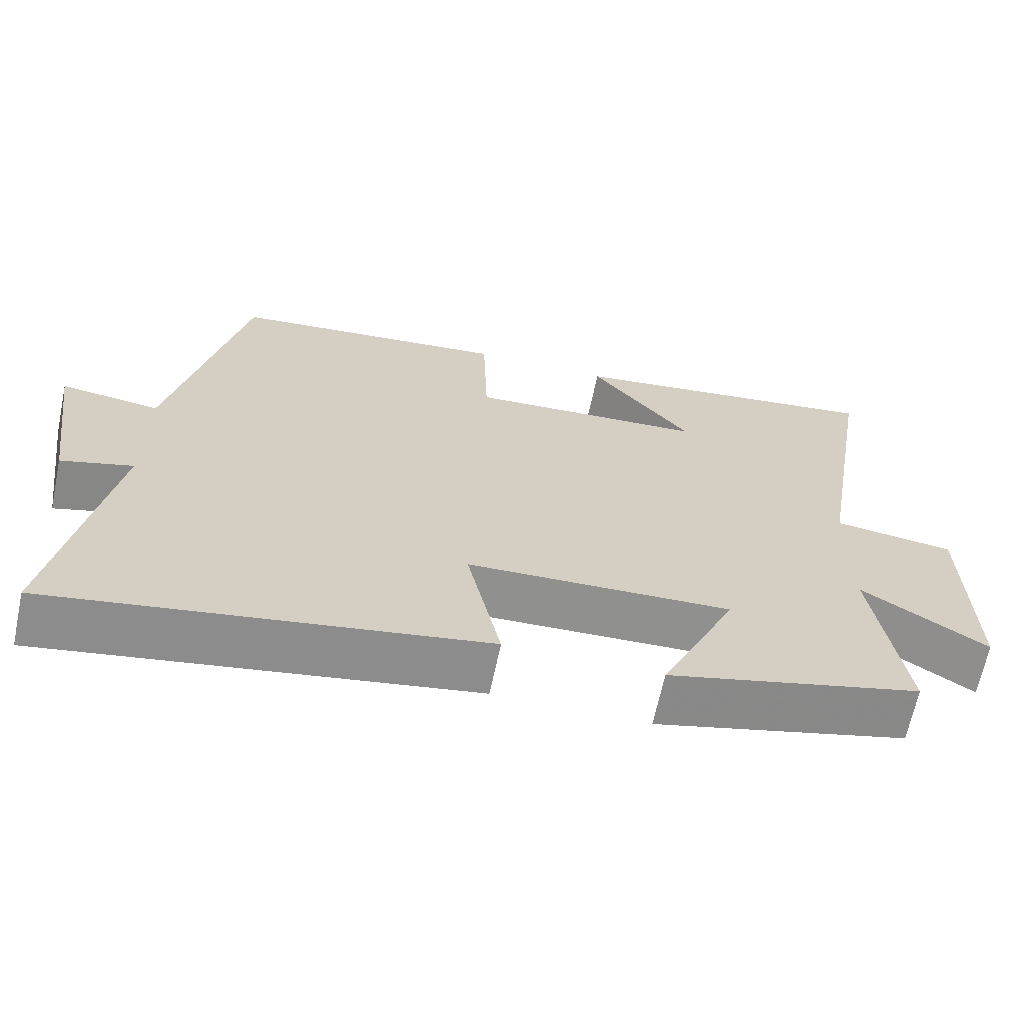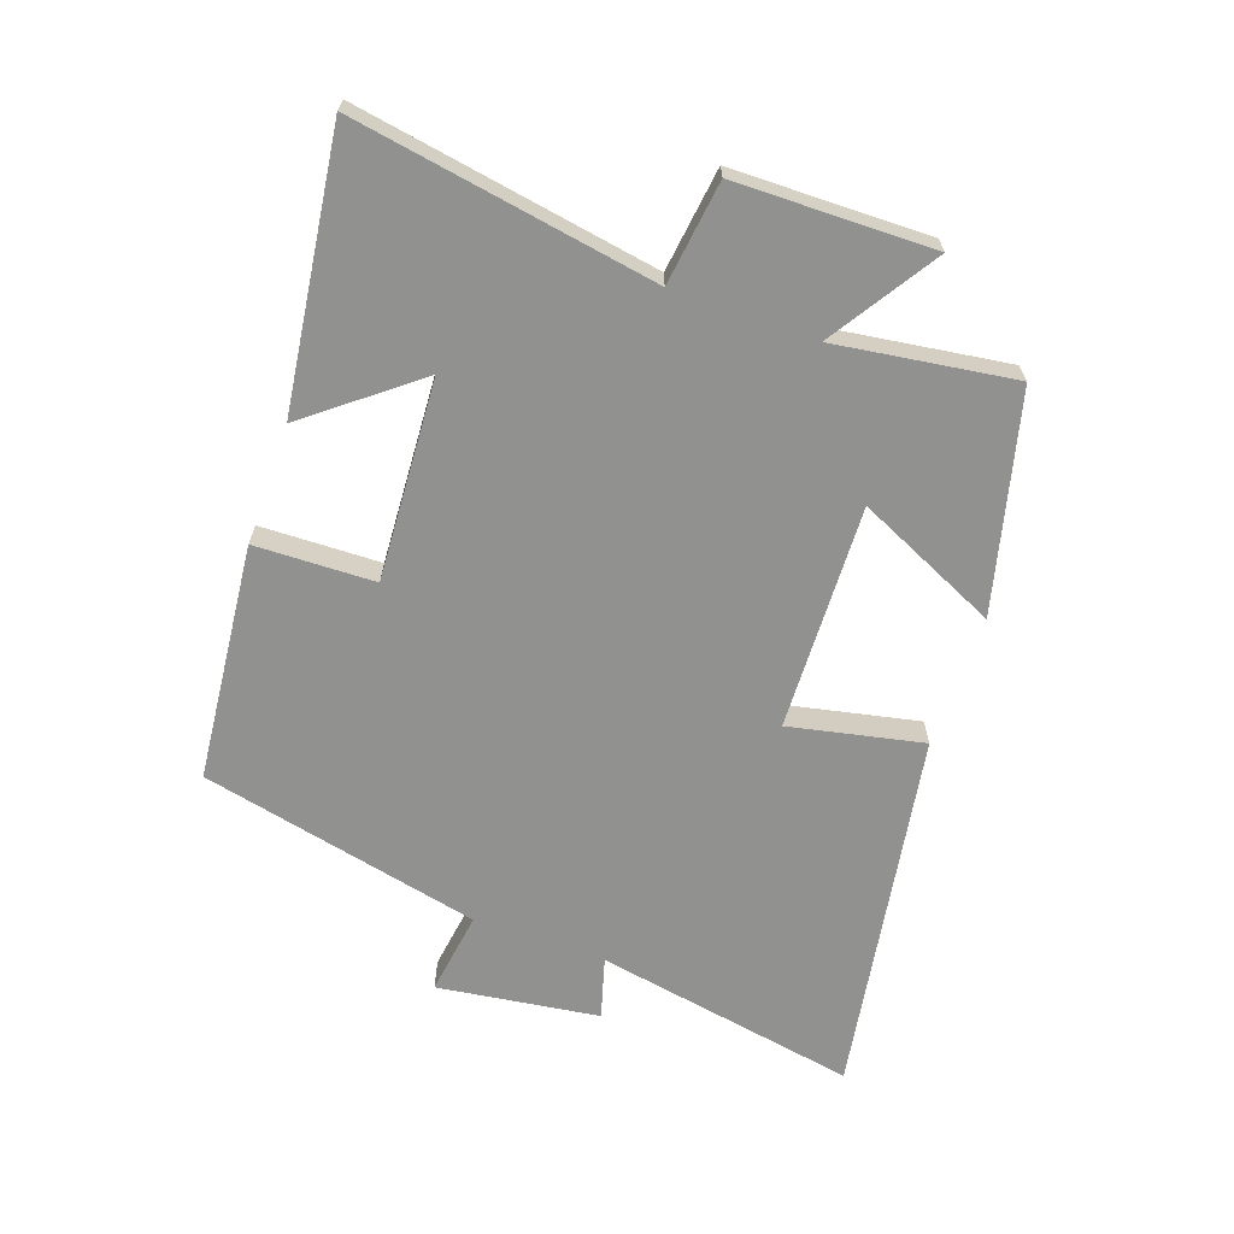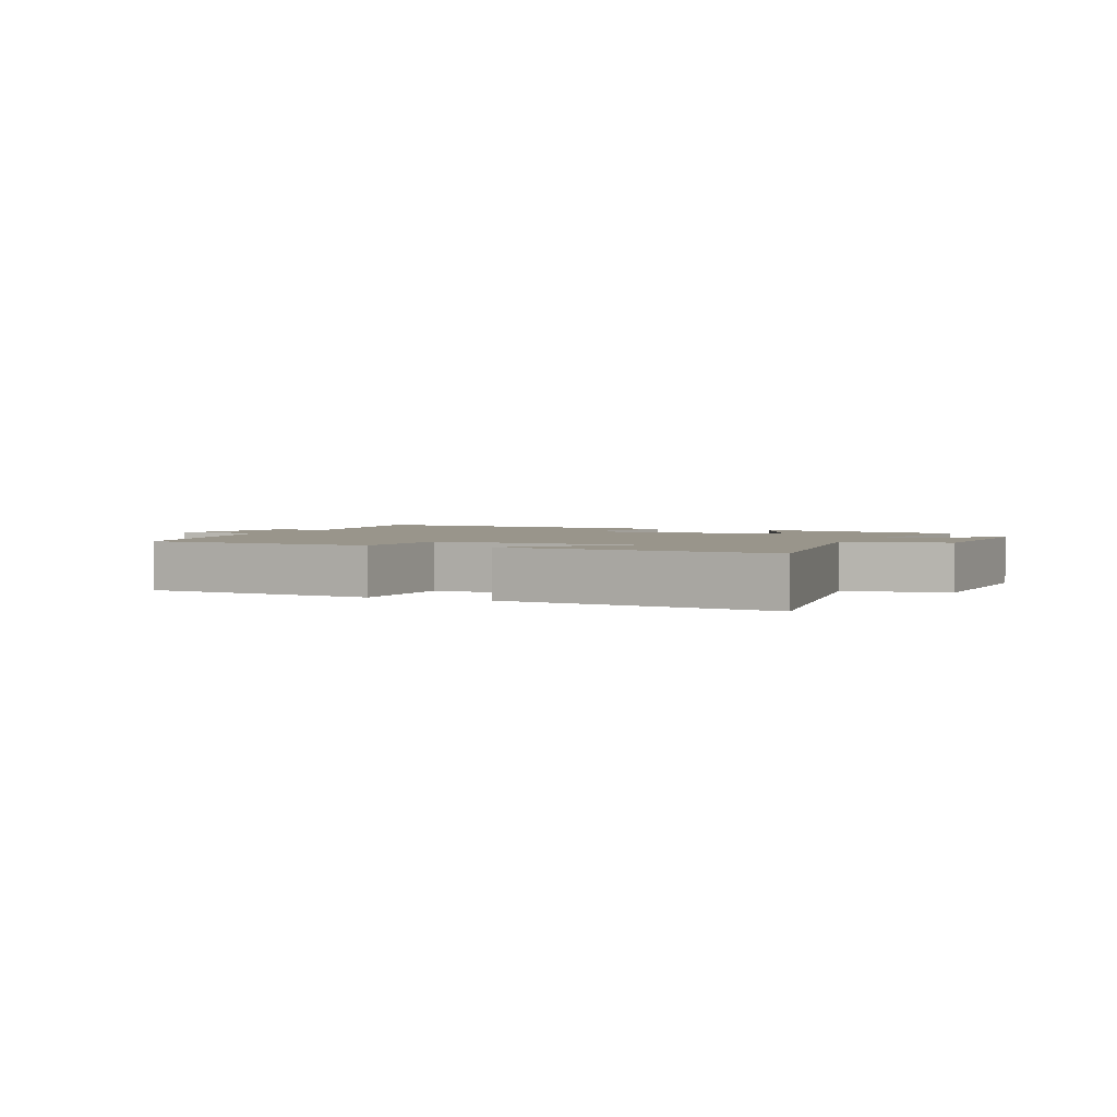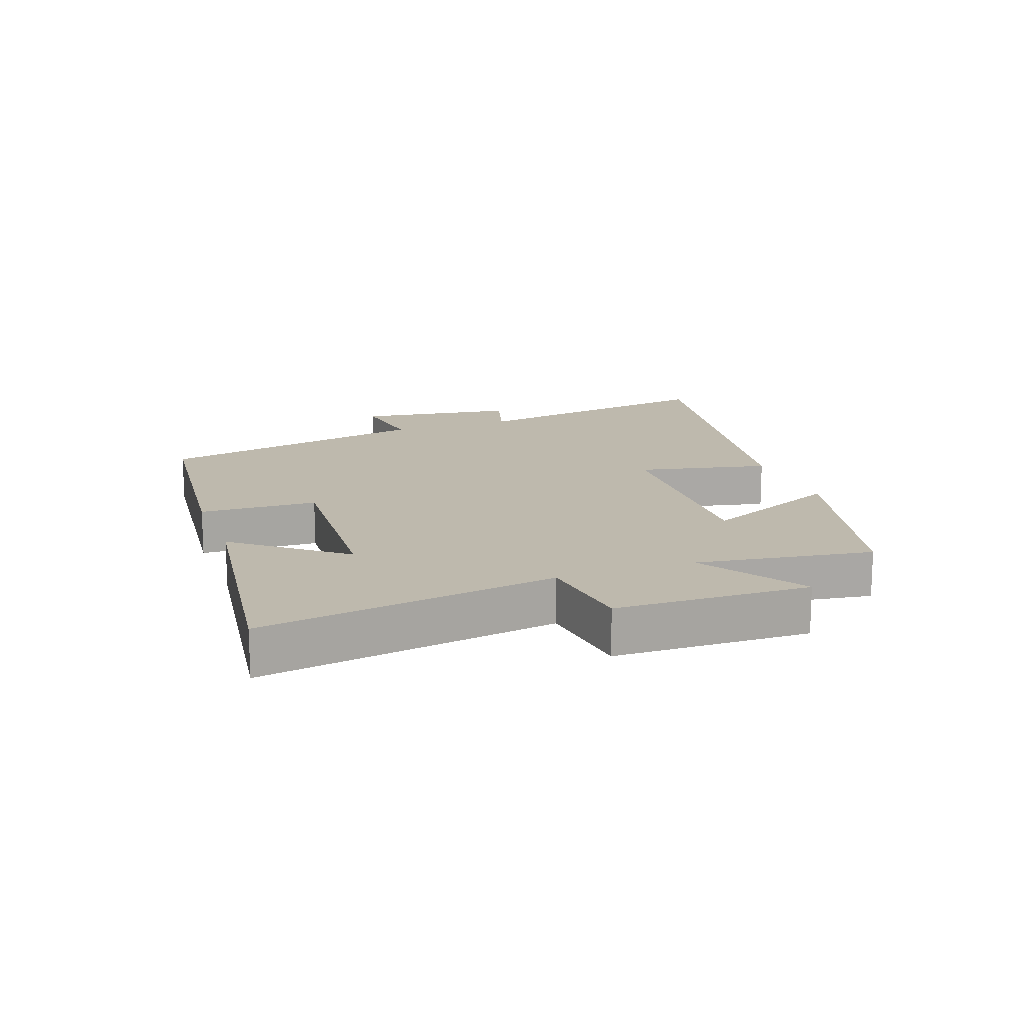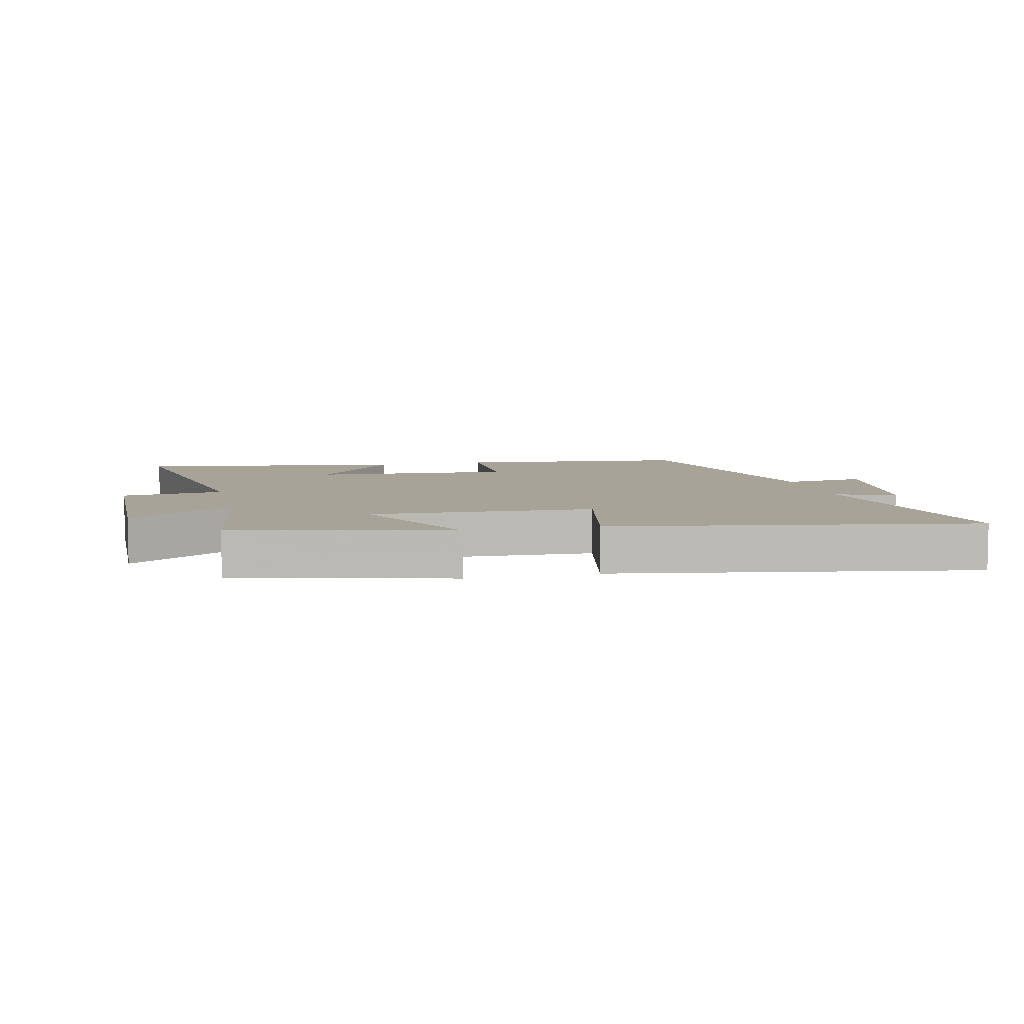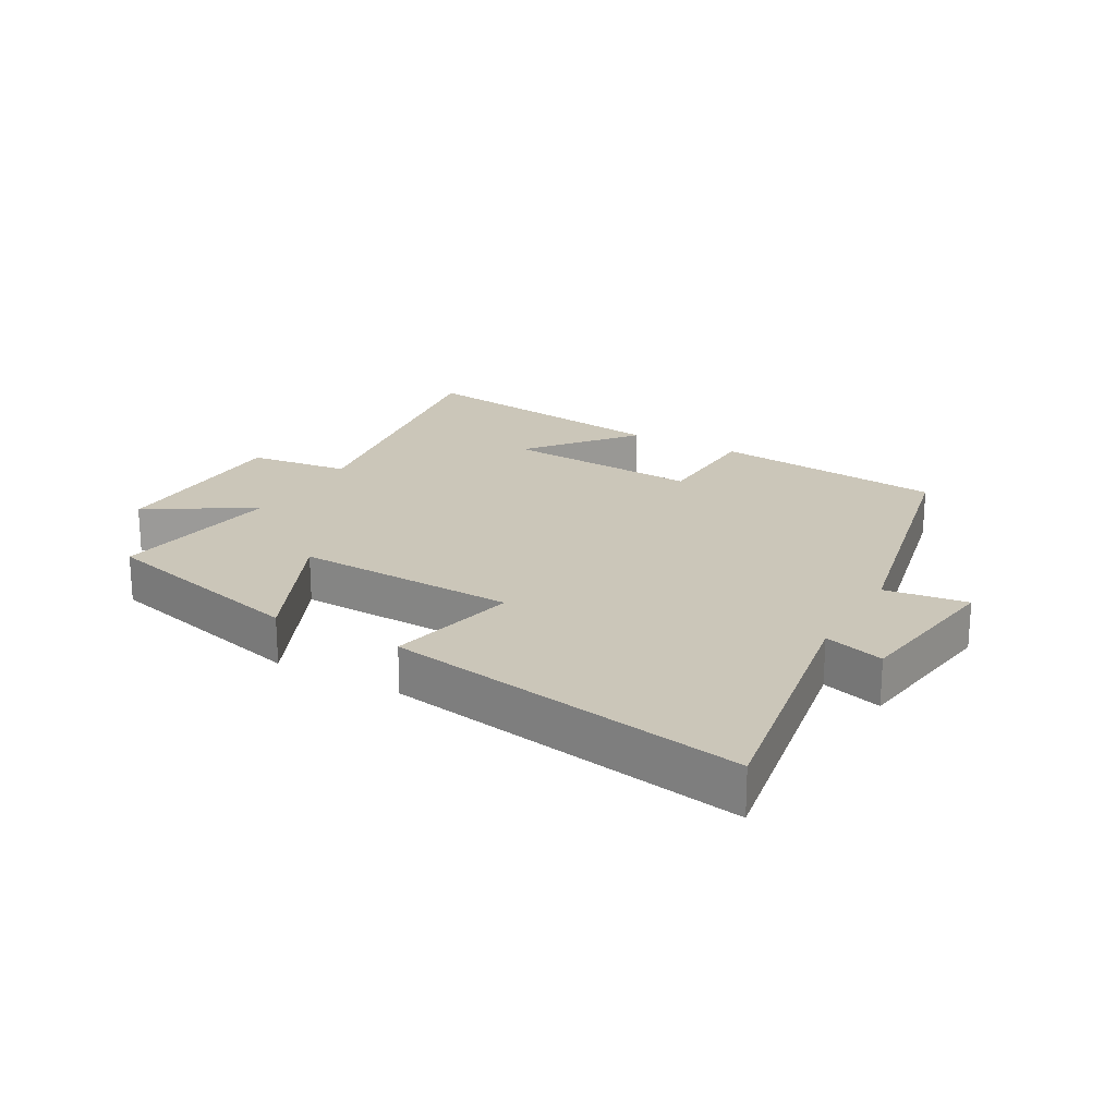
<metadata>
{"format":"obj","ext":"obj","renderer":"f3d","projection":"perspective","resolution":1024,"background":"white","views":[{"elev":-65.9,"azim":-11.9,"up":"+Z"},{"elev":-65.9,"azim":70.3,"up":"+Y"},{"elev":2.2,"azim":23.7,"up":"+Y"},{"elev":15.3,"azim":70.1,"up":"+Y"},{"elev":6.9,"azim":166.9,"up":"+Y"},{"elev":21.0,"azim":-150.5,"up":"+Y"}]}
</metadata>
<code>
v -0.404 0.07 0.461
v -0.035 0.07 0.5
v -0.029 0.07 0.313
v 0.285 0.07 0.333
v 0.151 0.07 0.5
v 0.577 0.07 0.559
v 0.5 0.07 0.087
v 0.661 0.07 0.067
v 0.667 0.07 -0.241
v 0.5 0.07 -0.135
v 0.541 0.07 -0.413
v 0.203 0.07 -0.5
v 0.304 0.07 -0.278
v -0.048 0.07 -0.292
v -0.003 0.07 -0.5
v -0.572 0.07 -0.597
v -0.5 0.07 -0.185
v -0.595 0.07 -0.213
v -0.631 0.07 0.039
v -0.5 0.07 0.021
v -0.404 0 0.461
v -0.035 0 0.5
v -0.029 0 0.313
v 0.285 0 0.333
v 0.151 0 0.5
v 0.577 0 0.559
v 0.5 0 0.087
v 0.661 0 0.067
v 0.667 0 -0.241
v 0.5 0 -0.135
v 0.541 0 -0.413
v 0.203 0 -0.5
v 0.304 0 -0.278
v -0.048 0 -0.292
v -0.003 0 -0.5
v -0.572 0 -0.597
v -0.5 0 -0.185
v -0.595 0 -0.213
v -0.631 0 0.039
v -0.5 0 0.021
f 17 18 19 20
f 1 2 3
f 20 1 3
f 17 20 3
f 14 15 16 17
f 17 3 4
f 14 17 4
f 13 14 4
f 10 11 12 13
f 10 13 4
f 7 8 9 10
f 7 10 4
f 4 5 6 7
f 40 39 38 37
f 23 22 21
f 23 21 40
f 23 40 37
f 37 36 35 34
f 24 23 37
f 24 37 34
f 24 34 33
f 33 32 31 30
f 24 33 30
f 30 29 28 27
f 24 30 27
f 27 26 25 24
f 1 21 22 2
f 2 22 23 3
f 3 23 24 4
f 4 24 25 5
f 5 25 26 6
f 6 26 27 7
f 7 27 28 8
f 8 28 29 9
f 9 29 30 10
f 10 30 31 11
f 11 31 32 12
f 12 32 33 13
f 13 33 34 14
f 14 34 35 15
f 15 35 36 16
f 16 36 37 17
f 17 37 38 18
f 18 38 39 19
f 19 39 40 20
f 20 40 21 1

</code>
